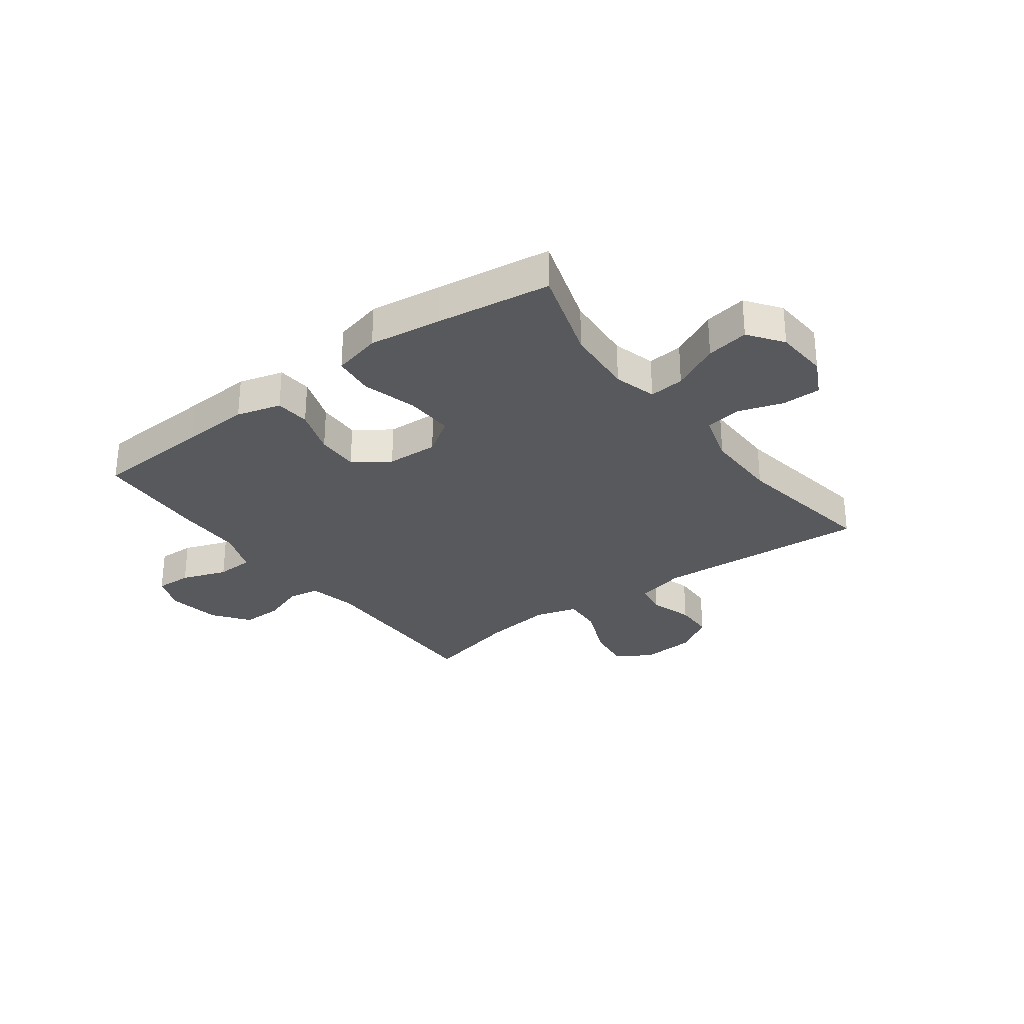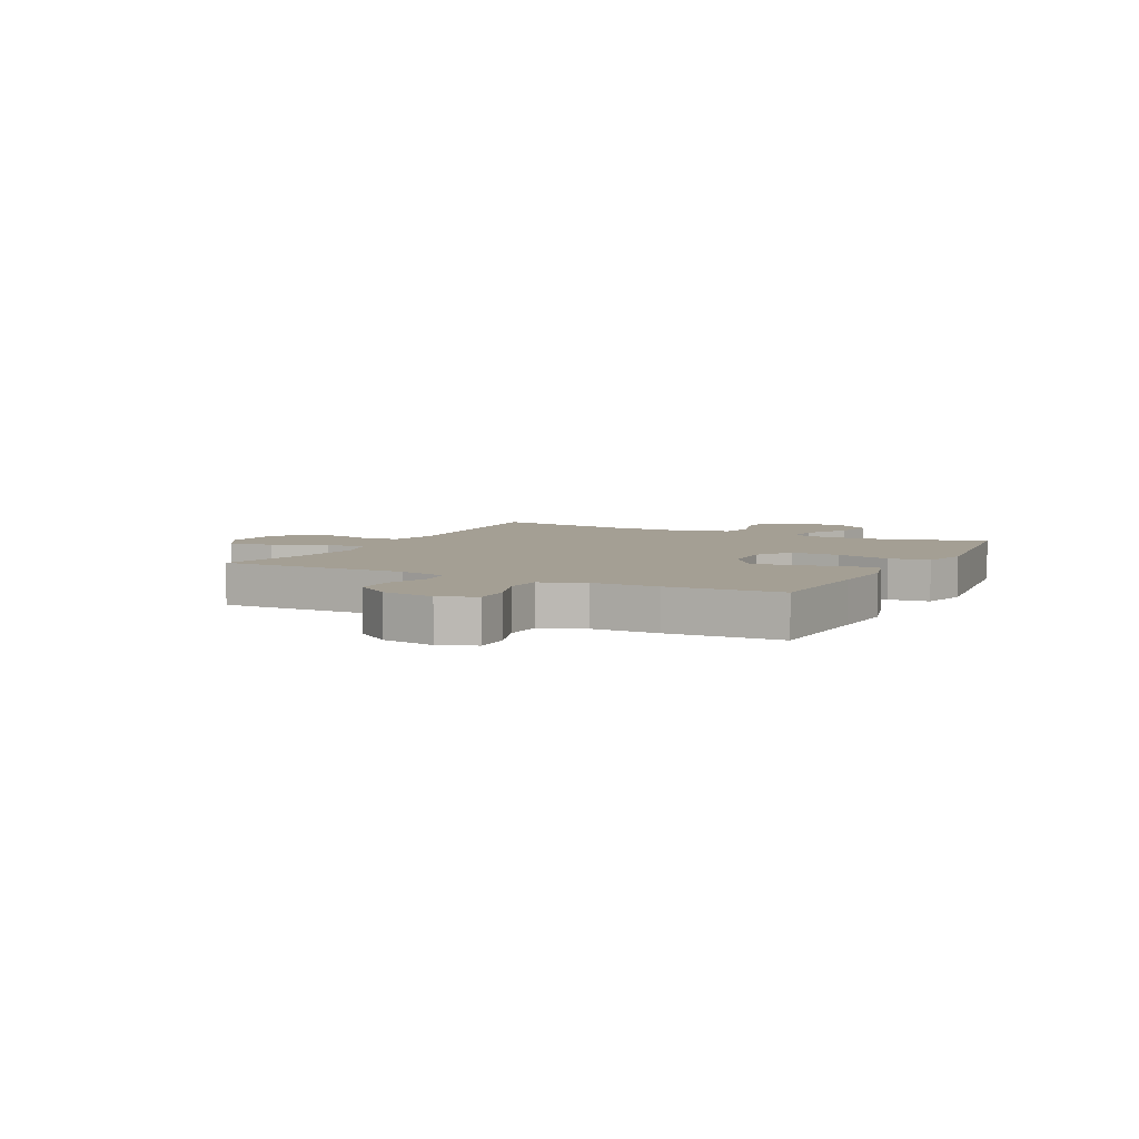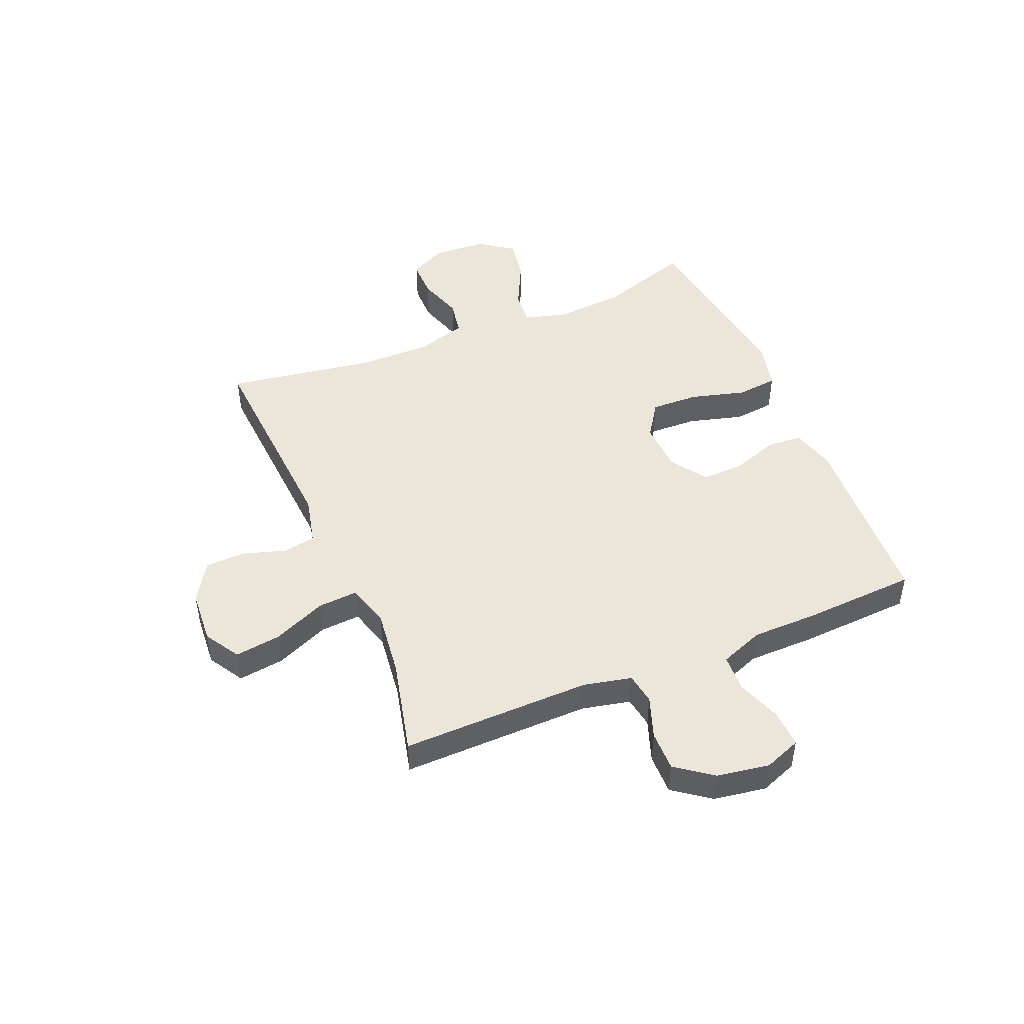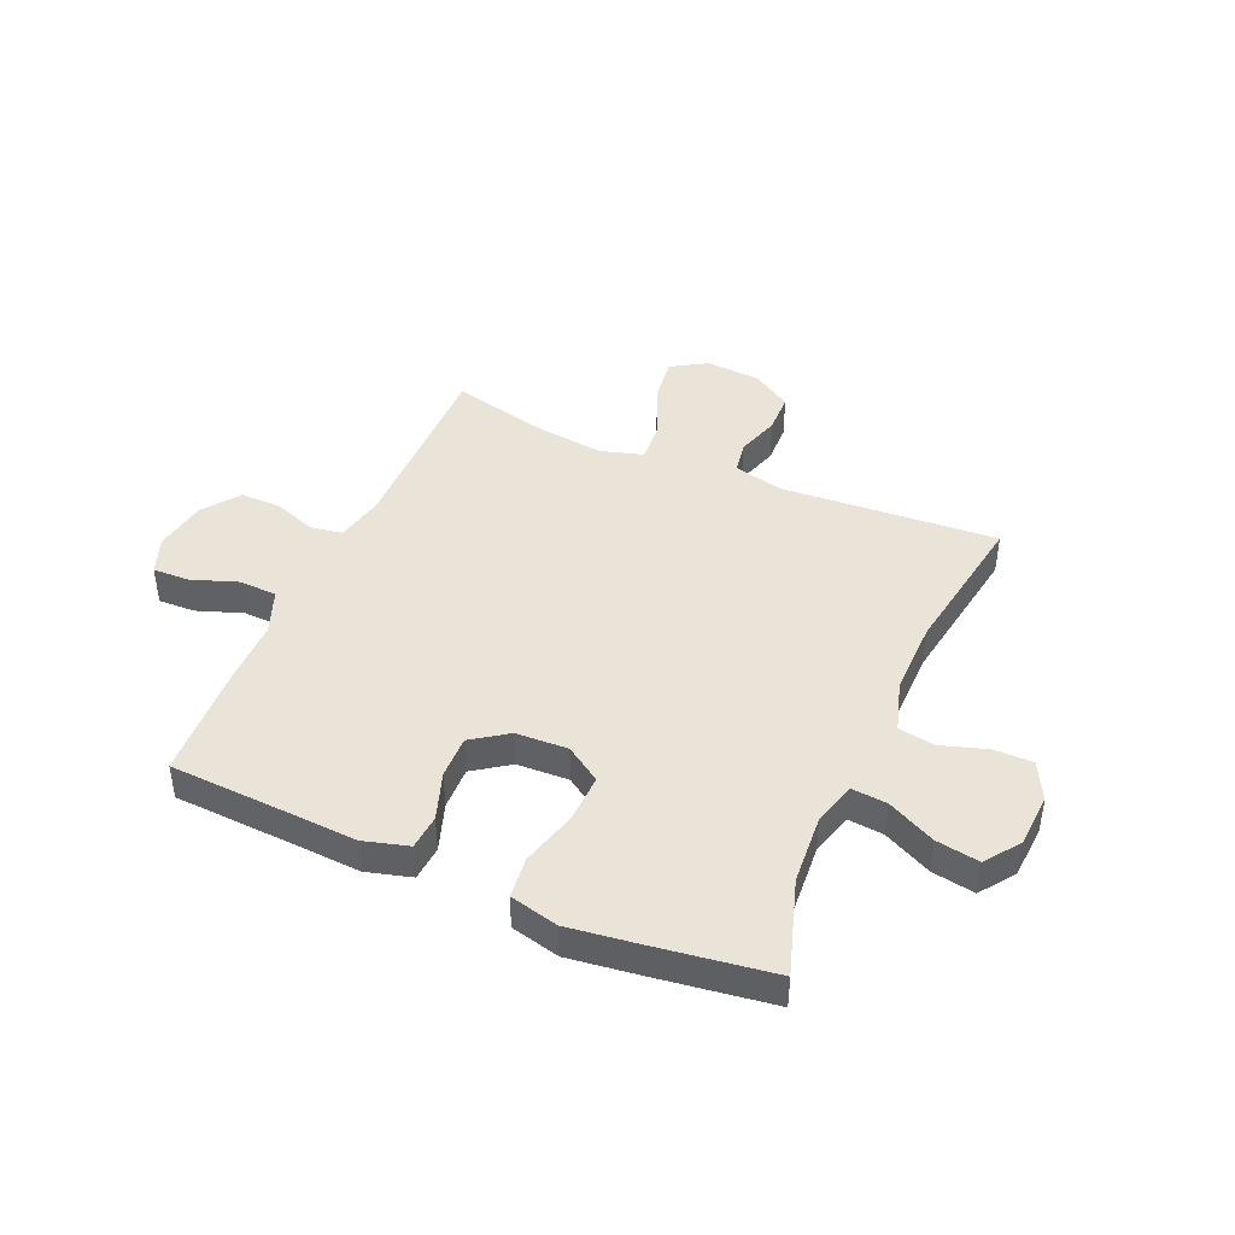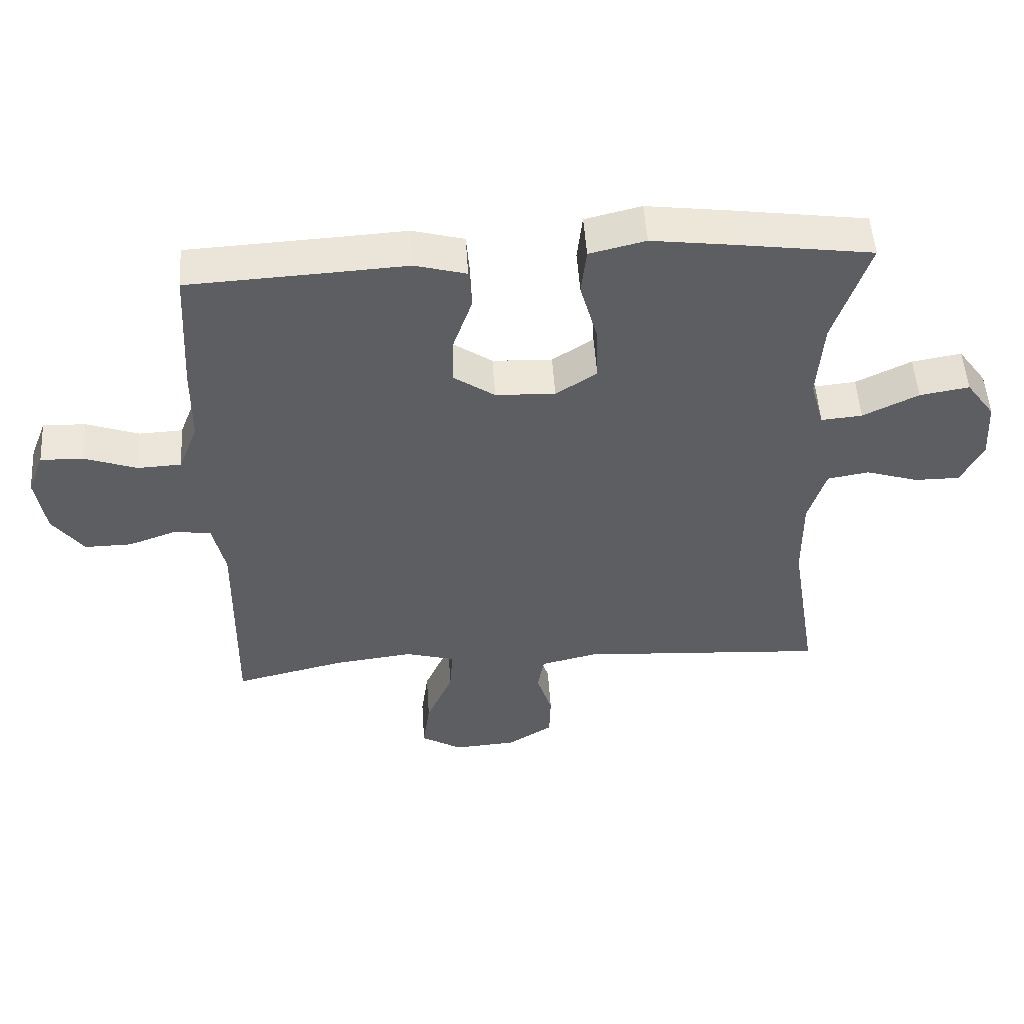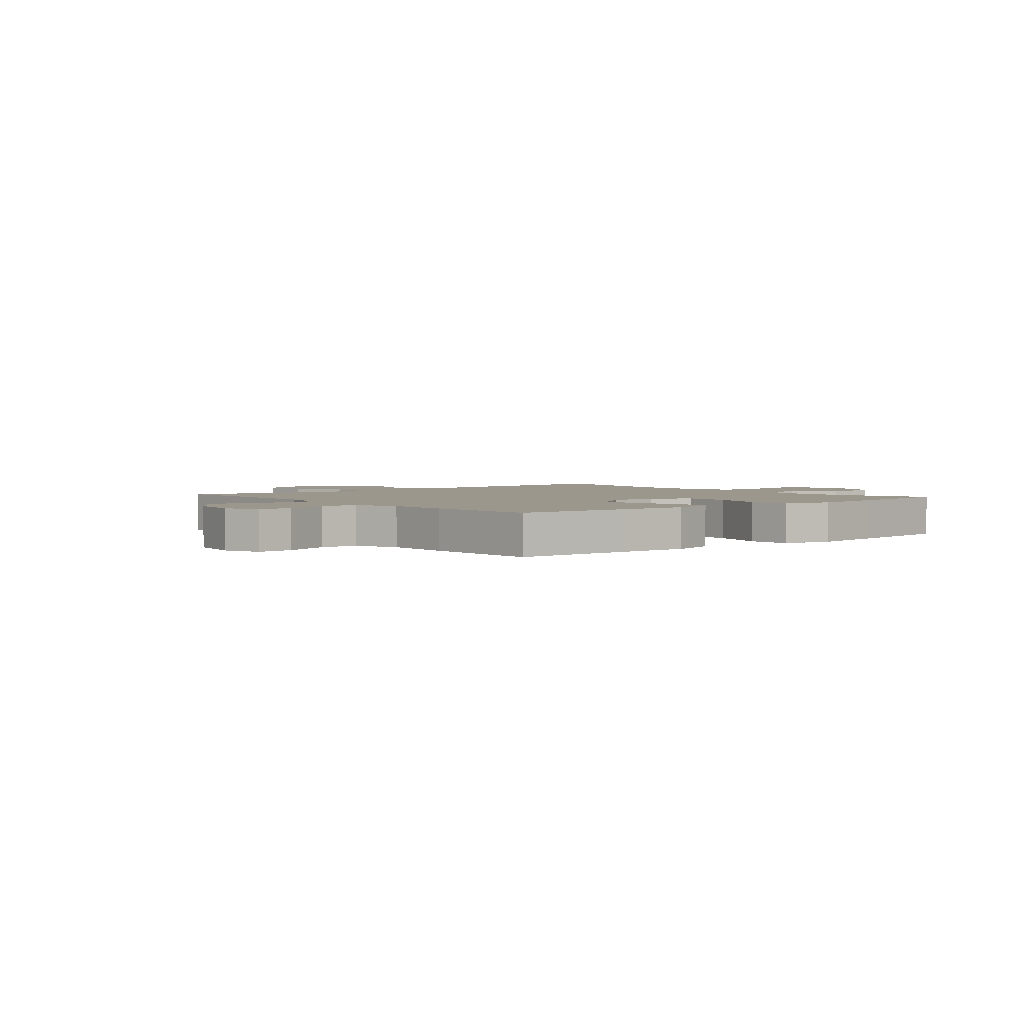
<metadata>
{"format":"obj","ext":"obj","renderer":"f3d","projection":"perspective","resolution":1024,"background":"white","views":[{"elev":-29.6,"azim":36.7,"up":"+Y"},{"elev":5.6,"azim":-62.9,"up":"+Y"},{"elev":47.1,"azim":-112.7,"up":"+Y"},{"elev":43.4,"azim":23.5,"up":"+Y"},{"elev":51.7,"azim":-3.7,"up":"+Z"},{"elev":2.7,"azim":-39.5,"up":"+Y"}]}
</metadata>
<code>
v 0.5 0.07 -0.5
v 0.118 0.07 -0.475
v 0.03 0.07 -0.496
v 0.02 0.07 -0.554
v 0.044 0.07 -0.631
v 0.042 0.07 -0.702
v -0.028 0.07 -0.746
v -0.125 0.07 -0.753
v -0.188 0.07 -0.715
v -0.177 0.07 -0.633
v -0.136 0.07 -0.538
v -0.131 0.07 -0.466
v -0.207 0.07 -0.444
v -0.329 0.07 -0.459
v -0.5 0.07 -0.5
v -0.495 0.07 -0.161
v -0.514 0.07 -0.075
v -0.57 0.07 -0.066
v -0.645 0.07 -0.093
v -0.717 0.07 -0.094
v -0.765 0.07 -0.029
v -0.78 0.07 0.065
v -0.755 0.07 0.13
v -0.69 0.07 0.128
v -0.609 0.07 0.099
v -0.542 0.07 0.102
v -0.512 0.07 0.18
v -0.511 0.07 0.298
v -0.5 0.07 0.5
v -0.289 0.07 0.511
v -0.168 0.07 0.518
v -0.089 0.07 0.496
v -0.084 0.07 0.434
v -0.113 0.07 0.35
v -0.115 0.07 0.274
v -0.052 0.07 0.23
v 0.04 0.07 0.226
v 0.103 0.07 0.268
v 0.1 0.07 0.354
v 0.073 0.07 0.452
v 0.081 0.07 0.525
v 0.167 0.07 0.546
v 0.296 0.07 0.529
v 0.5 0.07 0.5
v 0.446 0.07 0.333
v 0.437 0.07 0.209
v 0.458 0.07 0.133
v 0.521 0.07 0.139
v 0.606 0.07 0.181
v 0.682 0.07 0.194
v 0.726 0.07 0.133
v 0.732 0.07 0.038
v 0.698 0.07 -0.029
v 0.629 0.07 -0.029
v 0.548 0.07 -0.003
v 0.484 0.07 -0.014
v 0.457 0.07 -0.103
v 0.458 0.07 -0.237
v 0.5 0 -0.5
v 0.118 0 -0.475
v 0.03 0 -0.496
v 0.02 0 -0.554
v 0.044 0 -0.631
v 0.042 0 -0.702
v -0.028 0 -0.746
v -0.125 0 -0.753
v -0.188 0 -0.715
v -0.177 0 -0.633
v -0.136 0 -0.538
v -0.131 0 -0.466
v -0.207 0 -0.444
v -0.329 0 -0.459
v -0.5 0 -0.5
v -0.495 0 -0.161
v -0.514 0 -0.075
v -0.57 0 -0.066
v -0.645 0 -0.093
v -0.717 0 -0.094
v -0.765 0 -0.029
v -0.78 0 0.065
v -0.755 0 0.13
v -0.69 0 0.128
v -0.609 0 0.099
v -0.542 0 0.102
v -0.512 0 0.18
v -0.511 0 0.298
v -0.5 0 0.5
v -0.289 0 0.511
v -0.168 0 0.518
v -0.089 0 0.496
v -0.084 0 0.434
v -0.113 0 0.35
v -0.115 0 0.274
v -0.052 0 0.23
v 0.04 0 0.226
v 0.103 0 0.268
v 0.1 0 0.354
v 0.073 0 0.452
v 0.081 0 0.525
v 0.167 0 0.546
v 0.296 0 0.529
v 0.5 0 0.5
v 0.446 0 0.333
v 0.437 0 0.209
v 0.458 0 0.133
v 0.521 0 0.139
v 0.606 0 0.181
v 0.682 0 0.194
v 0.726 0 0.133
v 0.732 0 0.038
v 0.698 0 -0.029
v 0.629 0 -0.029
v 0.548 0 -0.003
v 0.484 0 -0.014
v 0.457 0 -0.103
v 0.458 0 -0.237
f 53 54 55
f 52 53 55
f 51 52 55
f 50 51 55
f 49 50 55
f 48 49 55
f 47 48 55 56
f 46 47 56 57
f 43 44 45
f 42 43 45
f 41 42 45
f 40 41 45
f 39 40 45
f 38 39 45 46
f 46 57 58
f 38 46 58
f 37 38 58
f 32 33 34
f 31 32 34
f 30 31 34
f 30 34 35
f 29 30 35
f 28 29 35
f 27 28 35
f 26 27 35 36
f 23 24 25
f 22 23 25
f 21 22 25
f 20 21 25
f 19 20 25
f 18 19 25
f 17 18 25 26
f 58 1 2
f 37 58 2
f 36 37 2
f 26 36 2
f 17 26 2
f 16 17 2
f 9 10 11
f 8 9 11
f 7 8 11
f 6 7 11
f 5 6 11
f 4 5 11
f 3 4 11 12
f 2 3 12 13
f 14 15 16
f 13 14 16
f 2 13 16
f 113 112 111
f 113 111 110
f 113 110 109
f 113 109 108
f 113 108 107
f 113 107 106
f 114 113 106 105
f 115 114 105 104
f 103 102 101
f 103 101 100
f 103 100 99
f 103 99 98
f 103 98 97
f 104 103 97 96
f 116 115 104
f 116 104 96
f 116 96 95
f 92 91 90
f 92 90 89
f 92 89 88
f 93 92 88
f 93 88 87
f 93 87 86
f 93 86 85
f 94 93 85 84
f 83 82 81
f 83 81 80
f 83 80 79
f 83 79 78
f 83 78 77
f 83 77 76
f 84 83 76 75
f 60 59 116
f 60 116 95
f 60 95 94
f 60 94 84
f 60 84 75
f 60 75 74
f 69 68 67
f 69 67 66
f 69 66 65
f 69 65 64
f 69 64 63
f 69 63 62
f 70 69 62 61
f 71 70 61 60
f 74 73 72
f 74 72 71
f 74 71 60
f 1 59 60 2
f 2 60 61 3
f 3 61 62 4
f 4 62 63 5
f 5 63 64 6
f 6 64 65 7
f 7 65 66 8
f 8 66 67 9
f 9 67 68 10
f 10 68 69 11
f 11 69 70 12
f 12 70 71 13
f 13 71 72 14
f 14 72 73 15
f 15 73 74 16
f 16 74 75 17
f 17 75 76 18
f 18 76 77 19
f 19 77 78 20
f 20 78 79 21
f 21 79 80 22
f 22 80 81 23
f 23 81 82 24
f 24 82 83 25
f 25 83 84 26
f 26 84 85 27
f 27 85 86 28
f 28 86 87 29
f 29 87 88 30
f 30 88 89 31
f 31 89 90 32
f 32 90 91 33
f 33 91 92 34
f 34 92 93 35
f 35 93 94 36
f 36 94 95 37
f 37 95 96 38
f 38 96 97 39
f 39 97 98 40
f 40 98 99 41
f 41 99 100 42
f 42 100 101 43
f 43 101 102 44
f 44 102 103 45
f 45 103 104 46
f 46 104 105 47
f 47 105 106 48
f 48 106 107 49
f 49 107 108 50
f 50 108 109 51
f 51 109 110 52
f 52 110 111 53
f 53 111 112 54
f 54 112 113 55
f 55 113 114 56
f 56 114 115 57
f 57 115 116 58
f 58 116 59 1

</code>
